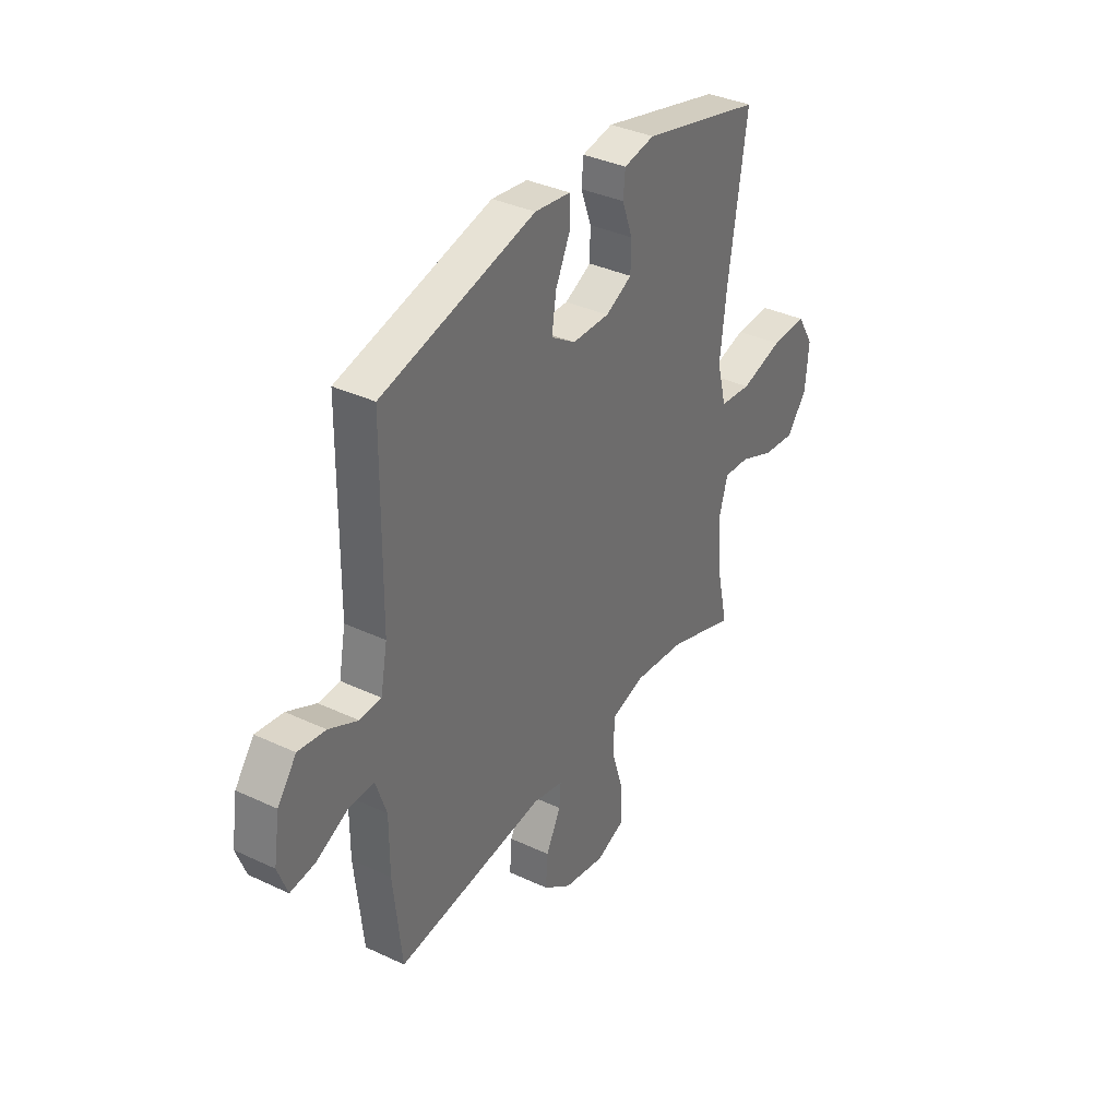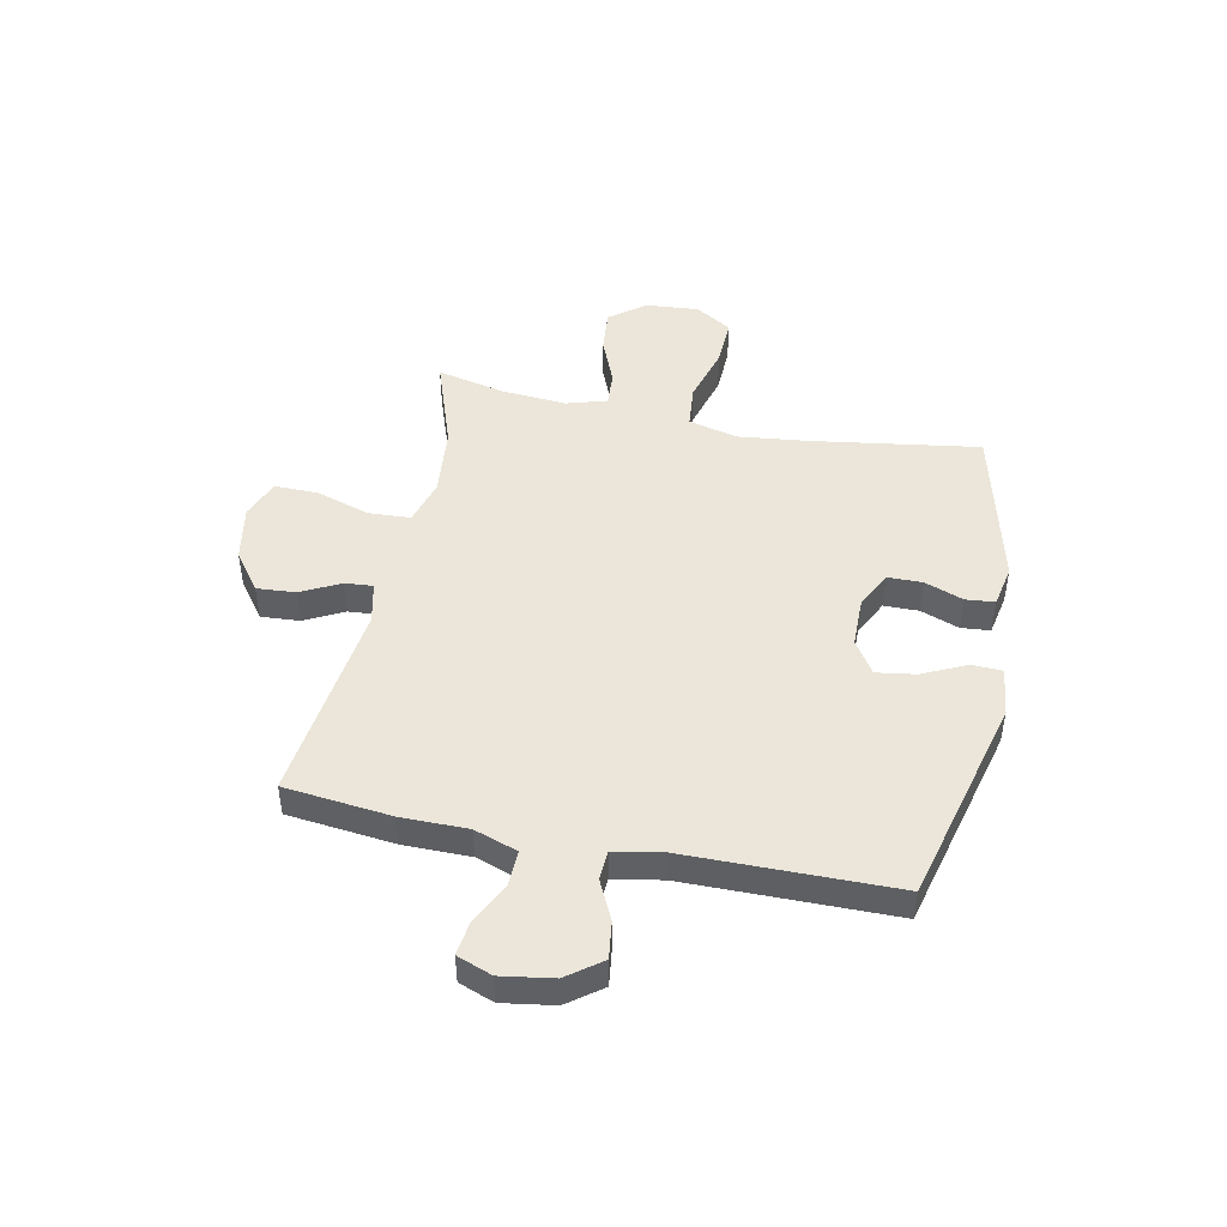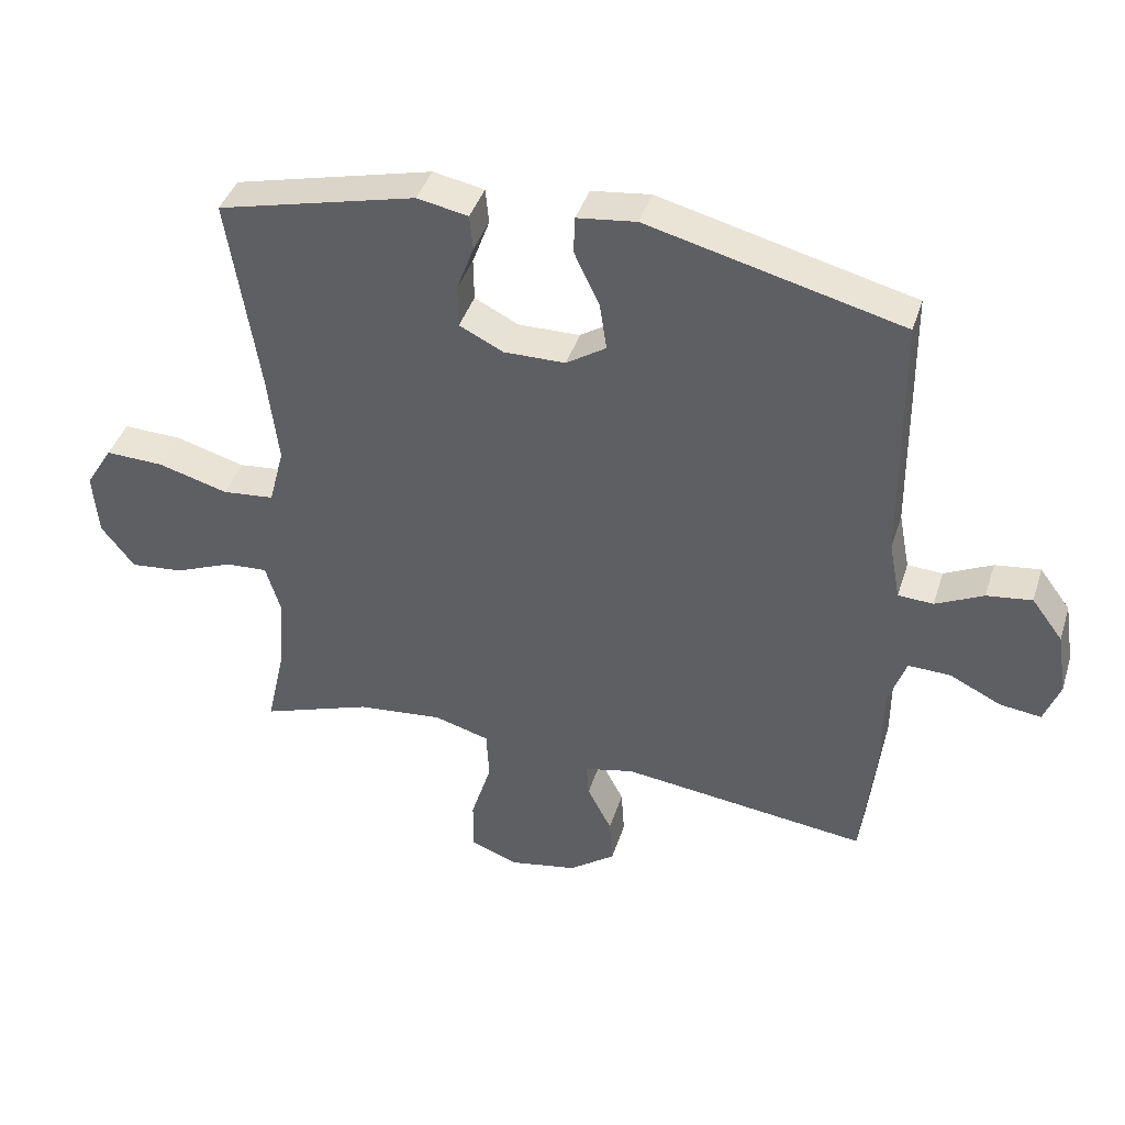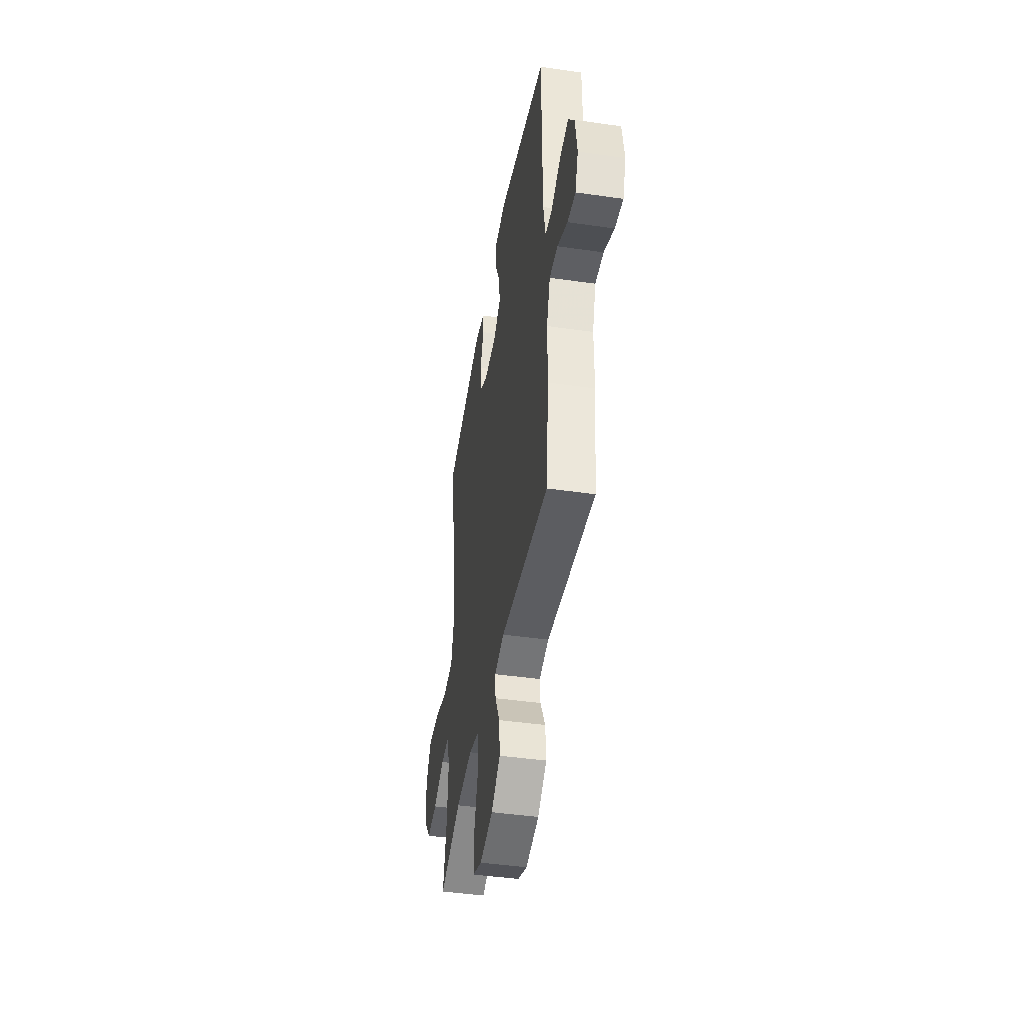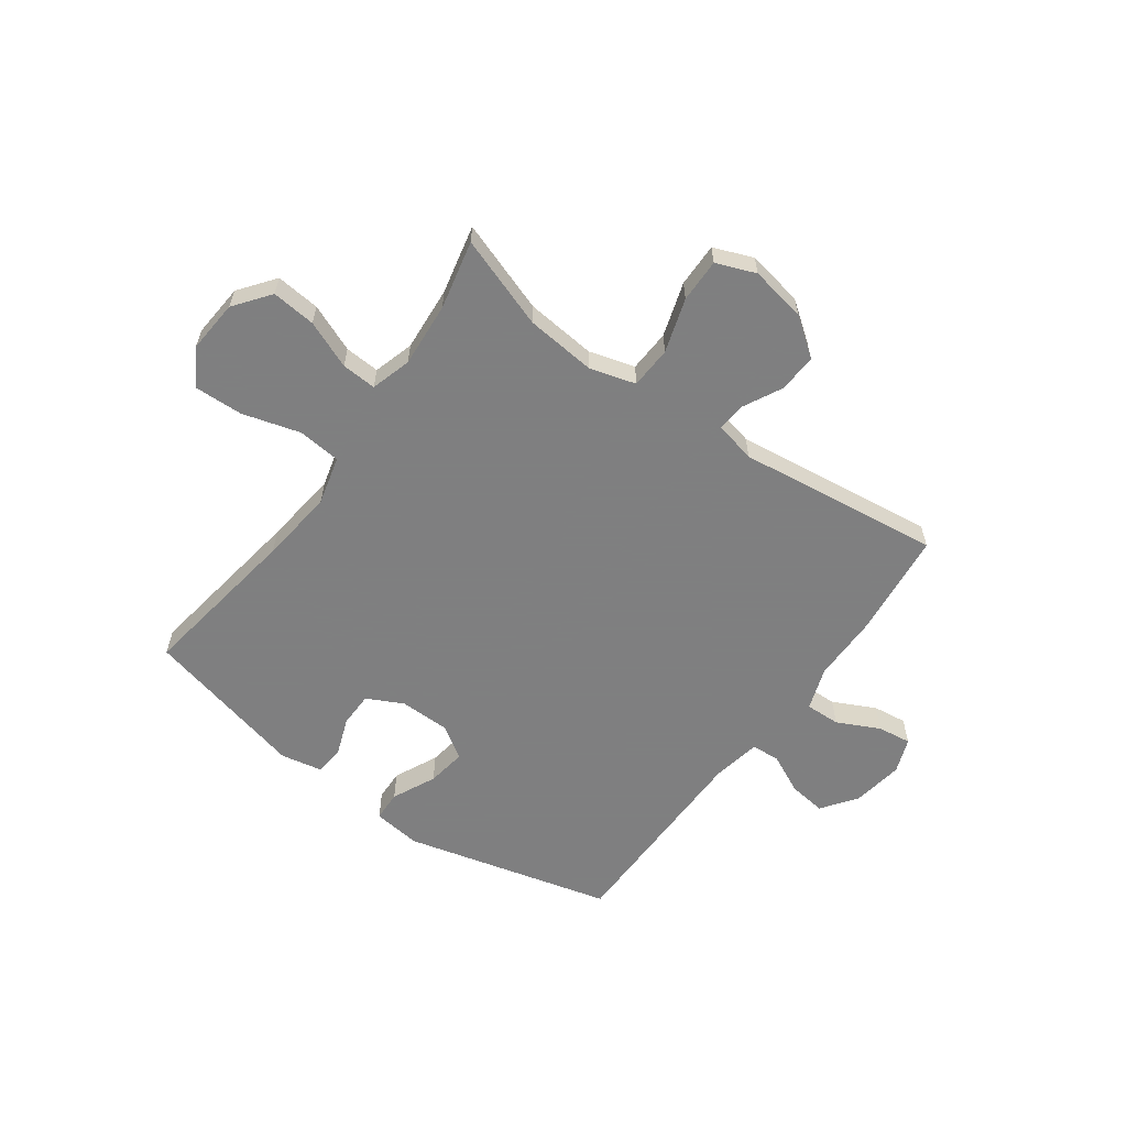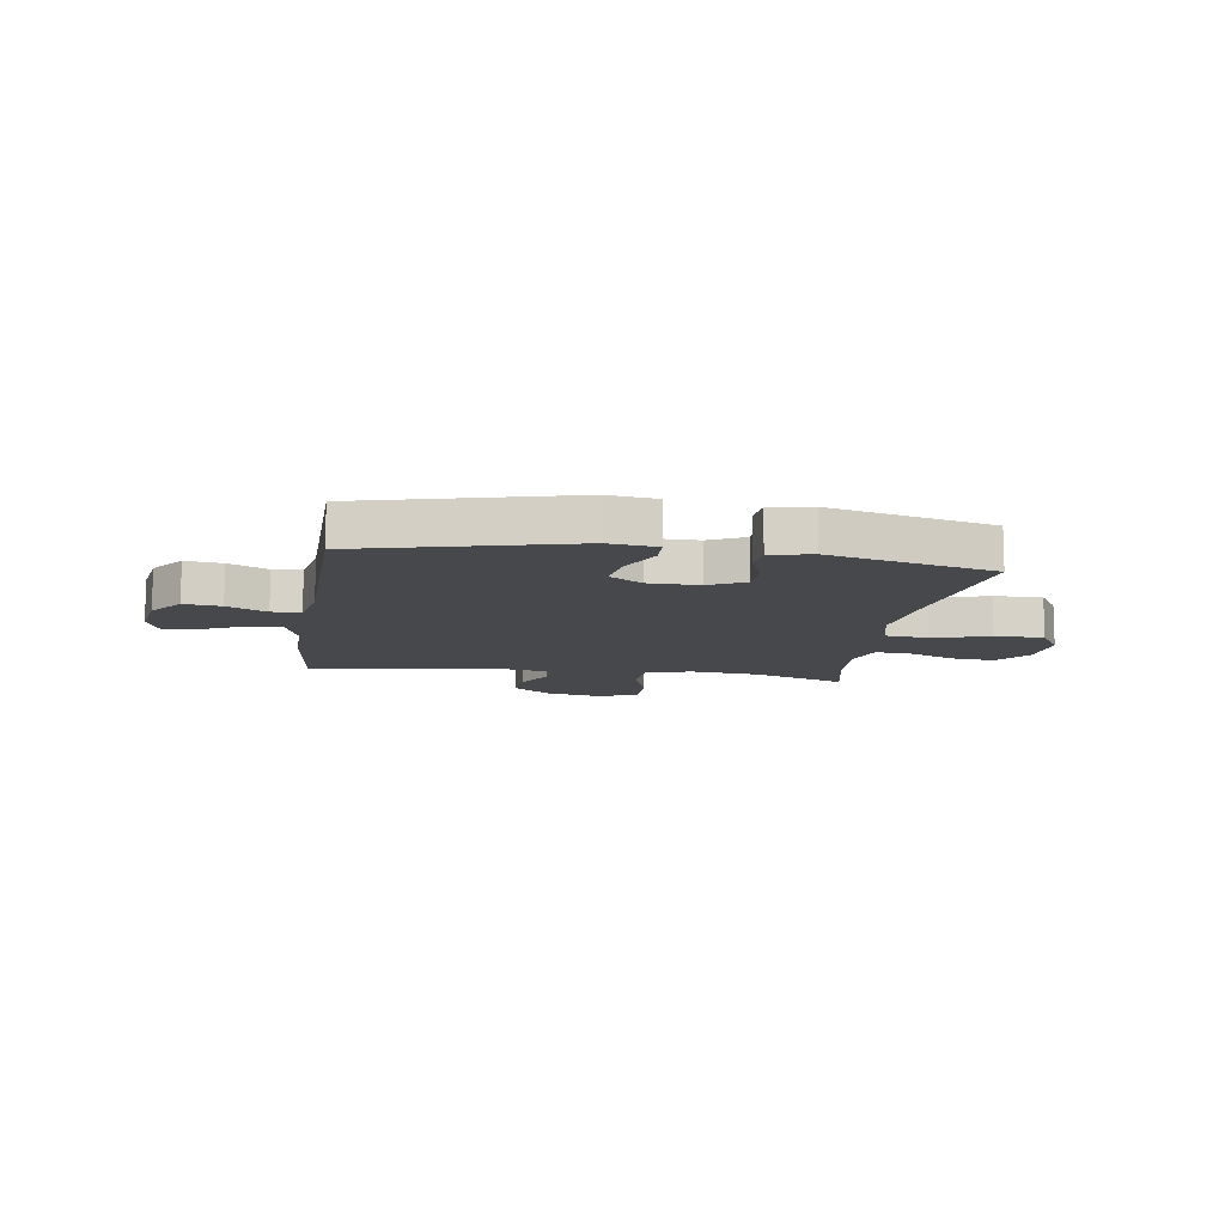
<metadata>
{"format":"obj","ext":"obj","renderer":"f3d","projection":"perspective","resolution":1024,"background":"white","views":[{"elev":36.0,"azim":-58.3,"up":"+Z"},{"elev":46.8,"azim":-78.3,"up":"+Y"},{"elev":41.1,"azim":-162.9,"up":"+Z"},{"elev":-43.7,"azim":-99.6,"up":"+Z"},{"elev":-59.9,"azim":144.3,"up":"+Y"},{"elev":-11.2,"azim":-8.7,"up":"+Y"}]}
</metadata>
<code>
v 0.5 0.07 0.5
v 0.454 0.07 0.2
v 0.438 0.07 0.064
v 0.461 0.07 -0.025
v 0.54 0.07 -0.033
v 0.645 0.07 -0.003
v 0.734 0.07 0
v 0.775 0.07 -0.067
v 0.767 0.07 -0.164
v 0.717 0.07 -0.229
v 0.636 0.07 -0.221
v 0.549 0.07 -0.185
v 0.485 0.07 -0.181
v 0.463 0.07 -0.255
v 0.472 0.07 -0.374
v 0.5 0.07 -0.5
v 0.332 0.07 -0.441
v 0.203 0.07 -0.428
v 0.119 0.07 -0.452
v 0.115 0.07 -0.529
v 0.146 0.07 -0.628
v 0.147 0.07 -0.708
v 0.075 0.07 -0.736
v -0.028 0.07 -0.717
v -0.098 0.07 -0.665
v -0.093 0.07 -0.594
v -0.056 0.07 -0.522
v -0.052 0.07 -0.471
v -0.127 0.07 -0.454
v -0.5 0.07 -0.5
v -0.521 0.07 -0.305
v -0.521 0.07 -0.182
v -0.548 0.07 -0.103
v -0.612 0.07 -0.105
v -0.69 0.07 -0.143
v -0.752 0.07 -0.151
v -0.776 0.07 -0.087
v -0.761 0.07 0.008
v -0.714 0.07 0.071
v -0.646 0.07 0.062
v -0.574 0.07 0.027
v -0.521 0.07 0.03
v -0.504 0.07 0.119
v -0.5 0.07 0.5
v -0.118 0.07 0.597
v -0.029 0.07 0.586
v -0.027 0.07 0.53
v -0.065 0.07 0.45
v -0.076 0.07 0.378
v -0.016 0.07 0.339
v 0.077 0.07 0.338
v 0.143 0.07 0.371
v 0.144 0.07 0.435
v 0.118 0.07 0.506
v 0.123 0.07 0.559
v 0.2 0.07 0.574
v 0.5 0 0.5
v 0.454 0 0.2
v 0.438 0 0.064
v 0.461 0 -0.025
v 0.54 0 -0.033
v 0.645 0 -0.003
v 0.734 0 0
v 0.775 0 -0.067
v 0.767 0 -0.164
v 0.717 0 -0.229
v 0.636 0 -0.221
v 0.549 0 -0.185
v 0.485 0 -0.181
v 0.463 0 -0.255
v 0.472 0 -0.374
v 0.5 0 -0.5
v 0.332 0 -0.441
v 0.203 0 -0.428
v 0.119 0 -0.452
v 0.115 0 -0.529
v 0.146 0 -0.628
v 0.147 0 -0.708
v 0.075 0 -0.736
v -0.028 0 -0.717
v -0.098 0 -0.665
v -0.093 0 -0.594
v -0.056 0 -0.522
v -0.052 0 -0.471
v -0.127 0 -0.454
v -0.5 0 -0.5
v -0.521 0 -0.305
v -0.521 0 -0.182
v -0.548 0 -0.103
v -0.612 0 -0.105
v -0.69 0 -0.143
v -0.752 0 -0.151
v -0.776 0 -0.087
v -0.761 0 0.008
v -0.714 0 0.071
v -0.646 0 0.062
v -0.574 0 0.027
v -0.521 0 0.03
v -0.504 0 0.119
v -0.5 0 0.5
v -0.118 0 0.597
v -0.029 0 0.586
v -0.027 0 0.53
v -0.065 0 0.45
v -0.076 0 0.378
v -0.016 0 0.339
v 0.077 0 0.338
v 0.143 0 0.371
v 0.144 0 0.435
v 0.118 0 0.506
v 0.123 0 0.559
v 0.2 0 0.574
f 53 54 55 56
f 52 53 56 1
f 51 52 1 2
f 50 51 2 3
f 45 46 47 48
f 43 44 45 48
f 42 43 48 49
f 38 39 40 41
f 38 41 42
f 37 38 42
f 34 35 36 37
f 33 34 37 42
f 32 33 42 49
f 29 30 31 32
f 28 29 32 49
f 24 25 26 27
f 24 27 28
f 20 21 22 23
f 19 20 23 24
f 15 16 17
f 14 15 17 18
f 13 14 18 19
f 9 10 11 12
f 9 12 13
f 8 9 13
f 5 6 7 8
f 4 5 8 13
f 50 3 4 13
f 49 50 13 19
f 19 24 28 49
f 112 111 110 109
f 57 112 109 108
f 58 57 108 107
f 59 58 107 106
f 104 103 102 101
f 104 101 100 99
f 105 104 99 98
f 97 96 95 94
f 98 97 94
f 98 94 93
f 93 92 91 90
f 98 93 90 89
f 105 98 89 88
f 88 87 86 85
f 105 88 85 84
f 83 82 81 80
f 84 83 80
f 79 78 77 76
f 80 79 76 75
f 73 72 71
f 74 73 71 70
f 75 74 70 69
f 68 67 66 65
f 69 68 65
f 69 65 64
f 64 63 62 61
f 69 64 61 60
f 69 60 59 106
f 75 69 106 105
f 105 84 80 75
f 1 57 58 2
f 2 58 59 3
f 3 59 60 4
f 4 60 61 5
f 5 61 62 6
f 6 62 63 7
f 7 63 64 8
f 8 64 65 9
f 9 65 66 10
f 10 66 67 11
f 11 67 68 12
f 12 68 69 13
f 13 69 70 14
f 14 70 71 15
f 15 71 72 16
f 16 72 73 17
f 17 73 74 18
f 18 74 75 19
f 19 75 76 20
f 20 76 77 21
f 21 77 78 22
f 22 78 79 23
f 23 79 80 24
f 24 80 81 25
f 25 81 82 26
f 26 82 83 27
f 27 83 84 28
f 28 84 85 29
f 29 85 86 30
f 30 86 87 31
f 31 87 88 32
f 32 88 89 33
f 33 89 90 34
f 34 90 91 35
f 35 91 92 36
f 36 92 93 37
f 37 93 94 38
f 38 94 95 39
f 39 95 96 40
f 40 96 97 41
f 41 97 98 42
f 42 98 99 43
f 43 99 100 44
f 44 100 101 45
f 45 101 102 46
f 46 102 103 47
f 47 103 104 48
f 48 104 105 49
f 49 105 106 50
f 50 106 107 51
f 51 107 108 52
f 52 108 109 53
f 53 109 110 54
f 54 110 111 55
f 55 111 112 56
f 56 112 57 1

</code>
